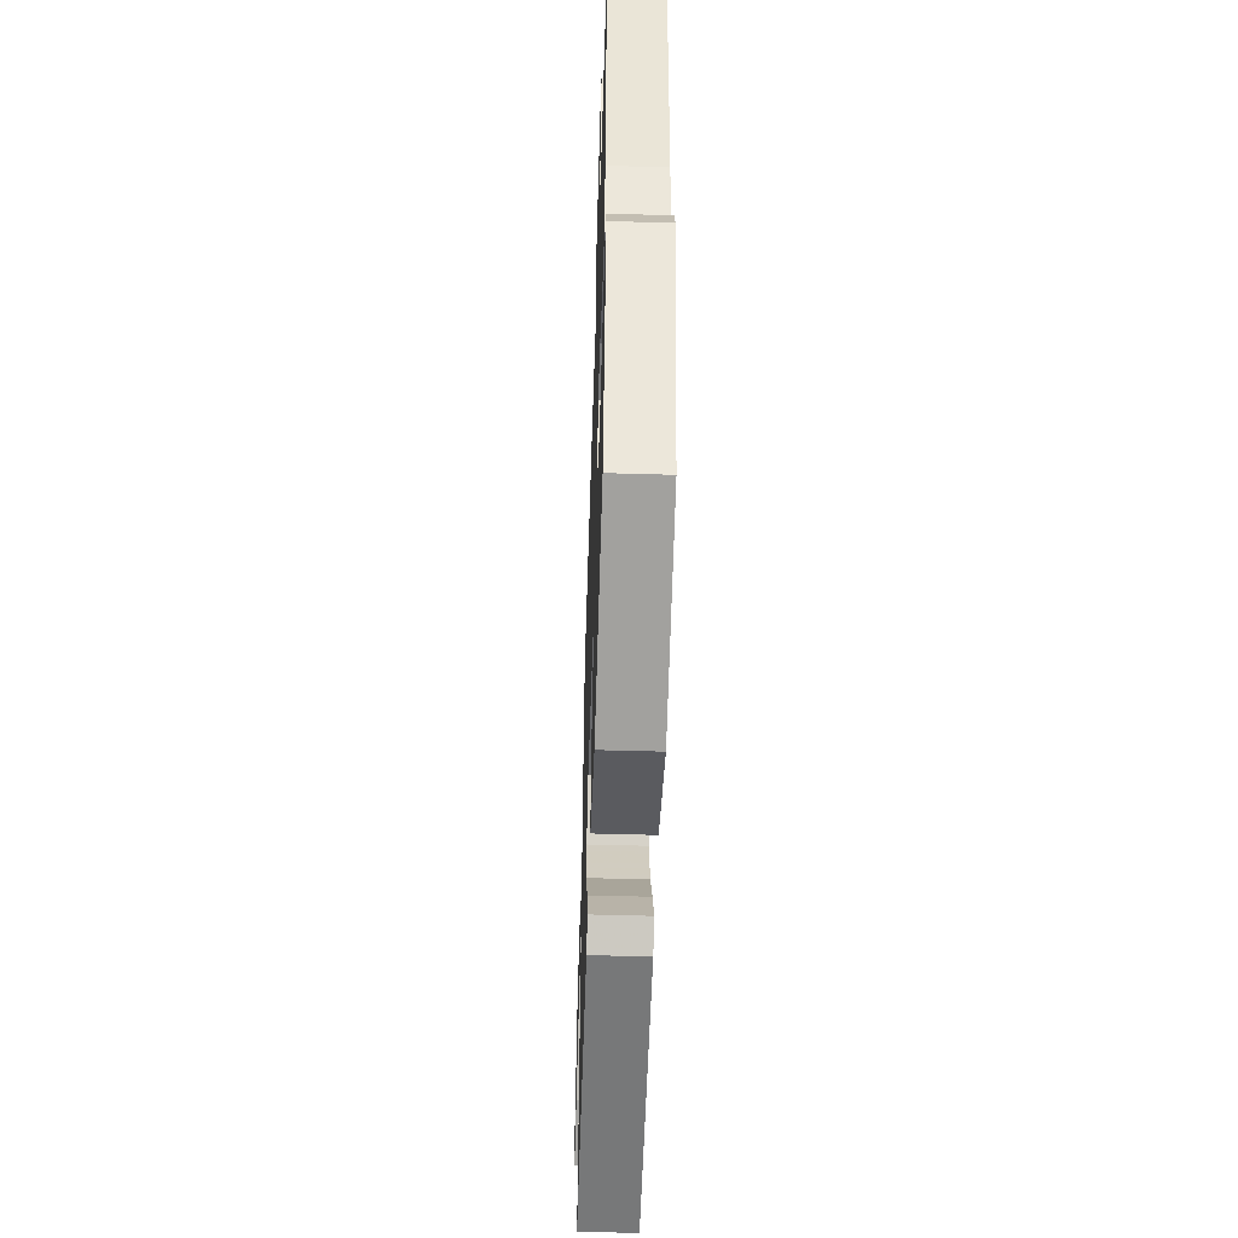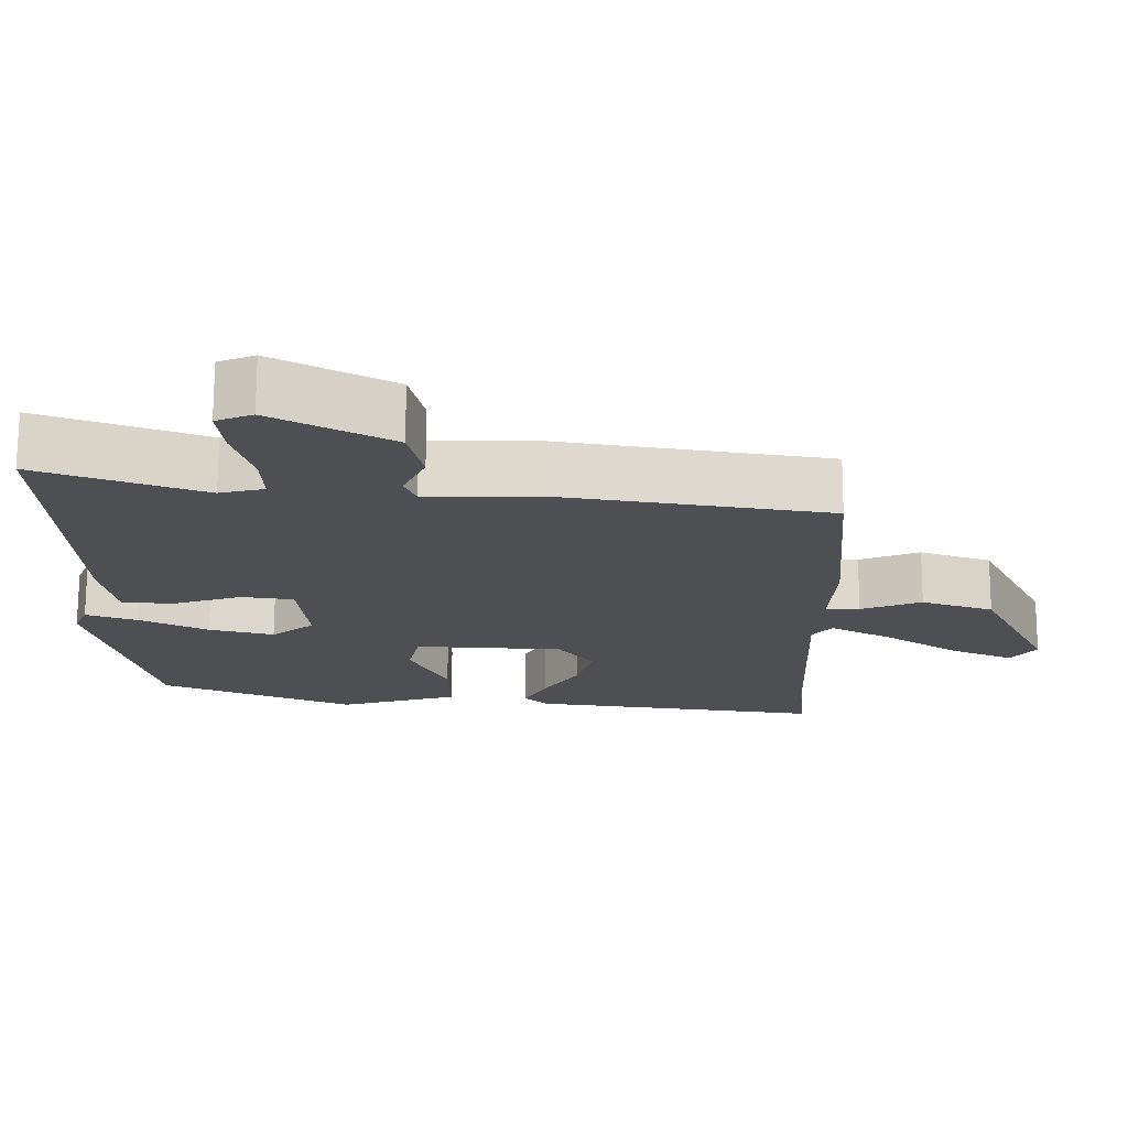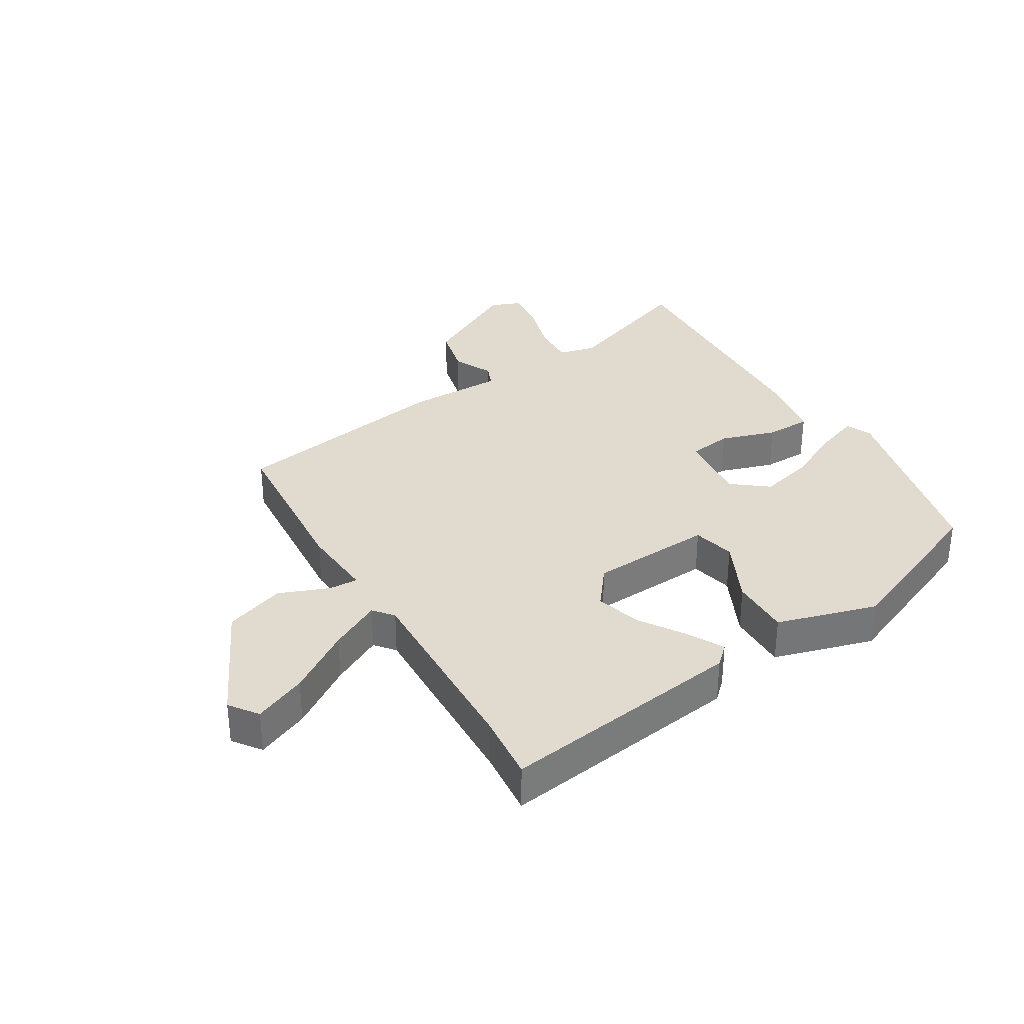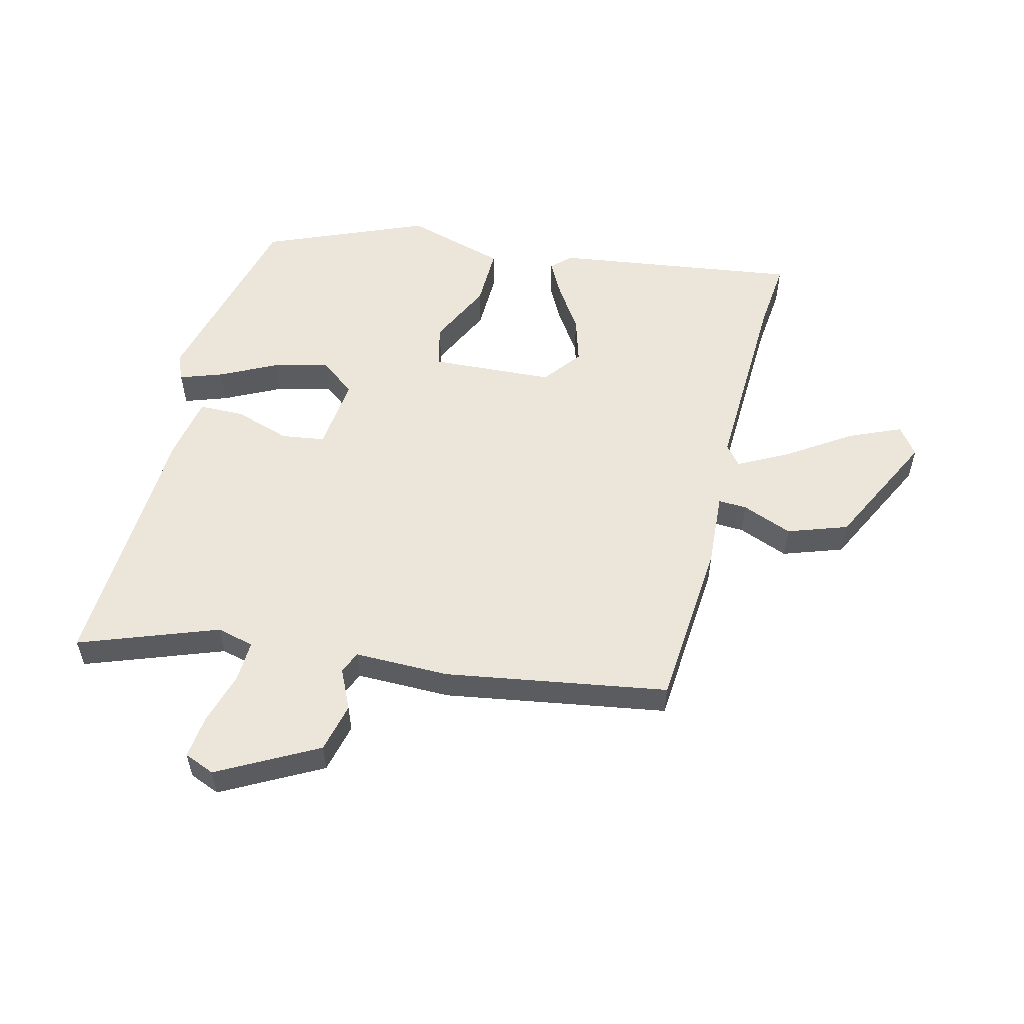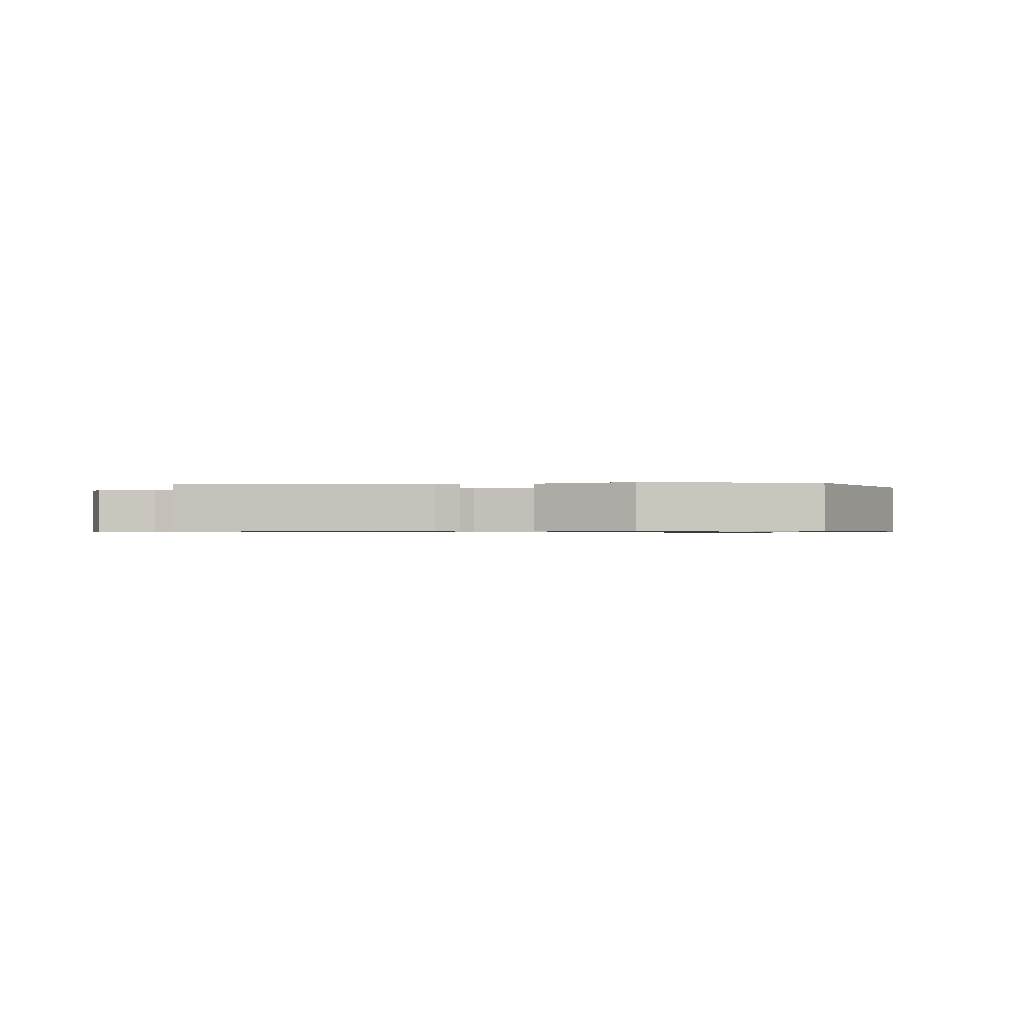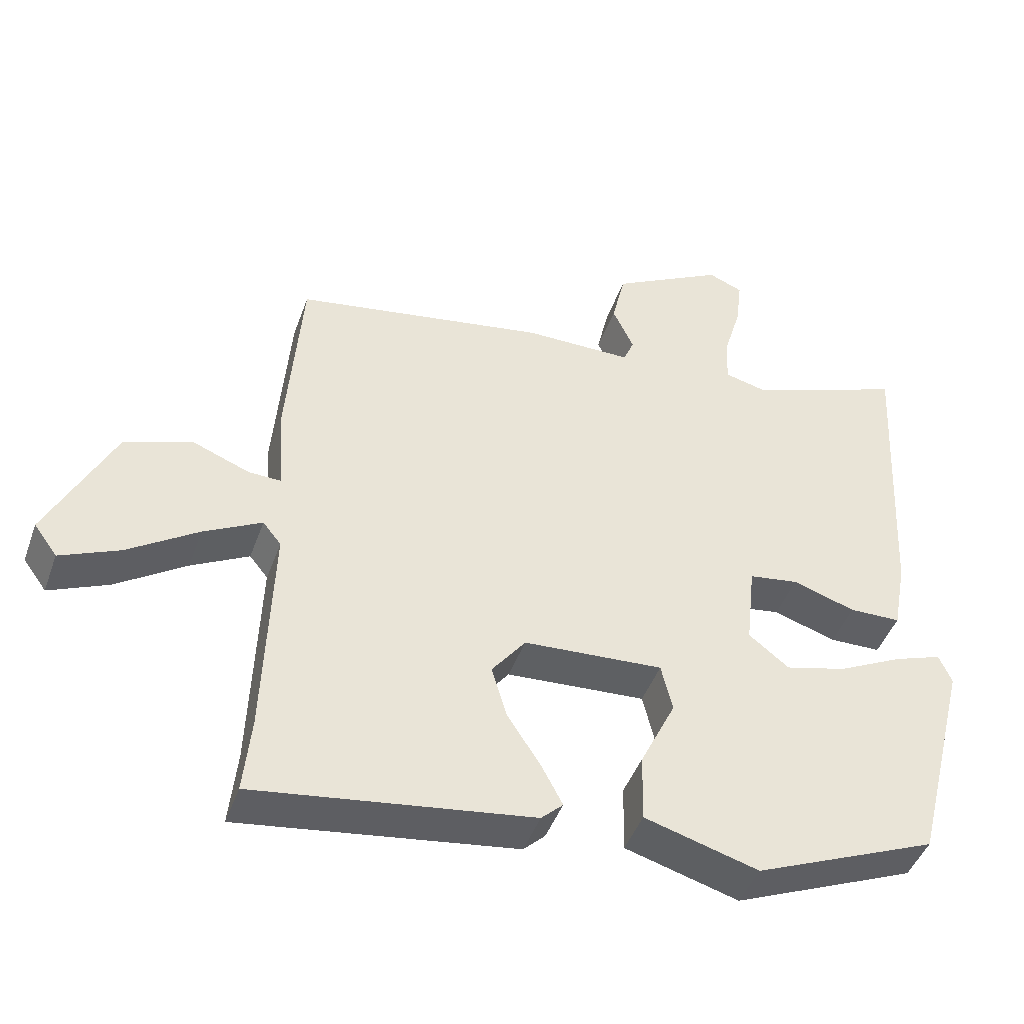
<metadata>
{"format":"obj","ext":"obj","renderer":"f3d","projection":"perspective","resolution":1024,"background":"white","views":[{"elev":-49.5,"azim":-91.9,"up":"+Z"},{"elev":71.9,"azim":0.2,"up":"+Z"},{"elev":33.5,"azim":148.7,"up":"+Y"},{"elev":55.2,"azim":13.9,"up":"+Y"},{"elev":-0.7,"azim":-165.9,"up":"+Y"},{"elev":-44.7,"azim":160.9,"up":"+Z"}]}
</metadata>
<code>
v -0.496 0.07 0.563
v -0.274 0.07 0.482
v -0.214 0.07 0.497
v -0.217 0.07 0.564
v -0.242 0.07 0.649
v -0.25 0.07 0.718
v -0.201 0.07 0.738
v -0.042 0.07 0.653
v -0.023 0.07 0.573
v -0.053 0.07 0.509
v -0.038 0.07 0.473
v 0.115 0.07 0.474
v 0.473 0.07 0.416
v 0.495 0.07 0.143
v 0.487 0.07 0.024
v 0.533 0.07 0.026
v 0.614 0.07 0.058
v 0.71 0.07 0.025
v 0.804 0.07 -0.163
v 0.771 0.07 -0.208
v 0.687 0.07 -0.172
v 0.587 0.07 -0.106
v 0.505 0.07 -0.063
v 0.479 0.07 -0.095
v 0.491 0.07 -0.41
v 0.502 0.07 -0.519
v 0.109 0.07 -0.465
v 0.078 0.07 -0.436
v 0.108 0.07 -0.379
v 0.155 0.07 -0.307
v 0.177 0.07 -0.233
v 0.129 0.07 -0.171
v -0.069 0.07 -0.16
v -0.085 0.07 -0.228
v -0.035 0.07 -0.331
v -0.033 0.07 -0.428
v -0.194 0.07 -0.475
v -0.453 0.07 -0.368
v -0.532 0.07 -0.054
v -0.514 0.07 -0.012
v -0.445 0.07 -0.036
v -0.354 0.07 -0.081
v -0.267 0.07 -0.103
v -0.21 0.07 -0.058
v -0.223 0.07 0.061
v -0.293 0.07 0.071
v -0.382 0.07 0.042
v -0.455 0.07 0.043
v -0.474 0.07 0.145
v -0.496 0 0.563
v -0.274 0 0.482
v -0.214 0 0.497
v -0.217 0 0.564
v -0.242 0 0.649
v -0.25 0 0.718
v -0.201 0 0.738
v -0.042 0 0.653
v -0.023 0 0.573
v -0.053 0 0.509
v -0.038 0 0.473
v 0.115 0 0.474
v 0.473 0 0.416
v 0.495 0 0.143
v 0.487 0 0.024
v 0.533 0 0.026
v 0.614 0 0.058
v 0.71 0 0.025
v 0.804 0 -0.163
v 0.771 0 -0.208
v 0.687 0 -0.172
v 0.587 0 -0.106
v 0.505 0 -0.063
v 0.479 0 -0.095
v 0.491 0 -0.41
v 0.502 0 -0.519
v 0.109 0 -0.465
v 0.078 0 -0.436
v 0.108 0 -0.379
v 0.155 0 -0.307
v 0.177 0 -0.233
v 0.129 0 -0.171
v -0.069 0 -0.16
v -0.085 0 -0.228
v -0.035 0 -0.331
v -0.033 0 -0.428
v -0.194 0 -0.475
v -0.453 0 -0.368
v -0.532 0 -0.054
v -0.514 0 -0.012
v -0.445 0 -0.036
v -0.354 0 -0.081
v -0.267 0 -0.103
v -0.21 0 -0.058
v -0.223 0 0.061
v -0.293 0 0.071
v -0.382 0 0.042
v -0.455 0 0.043
v -0.474 0 0.145
f 49 1 2
f 48 49 2
f 47 48 2
f 46 47 2
f 45 46 2 3
f 44 45 3
f 40 41 42
f 39 40 42
f 38 39 42
f 37 38 42
f 36 37 42
f 35 36 42
f 34 35 42
f 33 34 42 43
f 32 33 43 44
f 28 29 30
f 27 28 30
f 26 27 30
f 25 26 30
f 24 25 30 31
f 23 24 31 32
f 20 21 22
f 19 20 22
f 18 19 22
f 17 18 22
f 16 17 22
f 15 16 22 23
f 13 14 15
f 12 13 15
f 11 12 15
f 32 44 3
f 23 32 3
f 15 23 3
f 11 15 3
f 8 9 10
f 7 8 10
f 6 7 10
f 5 6 10
f 4 5 10
f 3 4 10 11
f 51 50 98
f 51 98 97
f 51 97 96
f 51 96 95
f 52 51 95 94
f 52 94 93
f 91 90 89
f 91 89 88
f 91 88 87
f 91 87 86
f 91 86 85
f 91 85 84
f 91 84 83
f 92 91 83 82
f 93 92 82 81
f 79 78 77
f 79 77 76
f 79 76 75
f 79 75 74
f 80 79 74 73
f 81 80 73 72
f 71 70 69
f 71 69 68
f 71 68 67
f 71 67 66
f 71 66 65
f 72 71 65 64
f 64 63 62
f 64 62 61
f 64 61 60
f 52 93 81
f 52 81 72
f 52 72 64
f 52 64 60
f 59 58 57
f 59 57 56
f 59 56 55
f 59 55 54
f 59 54 53
f 60 59 53 52
f 1 50 51 2
f 2 51 52 3
f 3 52 53 4
f 4 53 54 5
f 5 54 55 6
f 6 55 56 7
f 7 56 57 8
f 8 57 58 9
f 9 58 59 10
f 10 59 60 11
f 11 60 61 12
f 12 61 62 13
f 13 62 63 14
f 14 63 64 15
f 15 64 65 16
f 16 65 66 17
f 17 66 67 18
f 18 67 68 19
f 19 68 69 20
f 20 69 70 21
f 21 70 71 22
f 22 71 72 23
f 23 72 73 24
f 24 73 74 25
f 25 74 75 26
f 26 75 76 27
f 27 76 77 28
f 28 77 78 29
f 29 78 79 30
f 30 79 80 31
f 31 80 81 32
f 32 81 82 33
f 33 82 83 34
f 34 83 84 35
f 35 84 85 36
f 36 85 86 37
f 37 86 87 38
f 38 87 88 39
f 39 88 89 40
f 40 89 90 41
f 41 90 91 42
f 42 91 92 43
f 43 92 93 44
f 44 93 94 45
f 45 94 95 46
f 46 95 96 47
f 47 96 97 48
f 48 97 98 49
f 49 98 50 1

</code>
